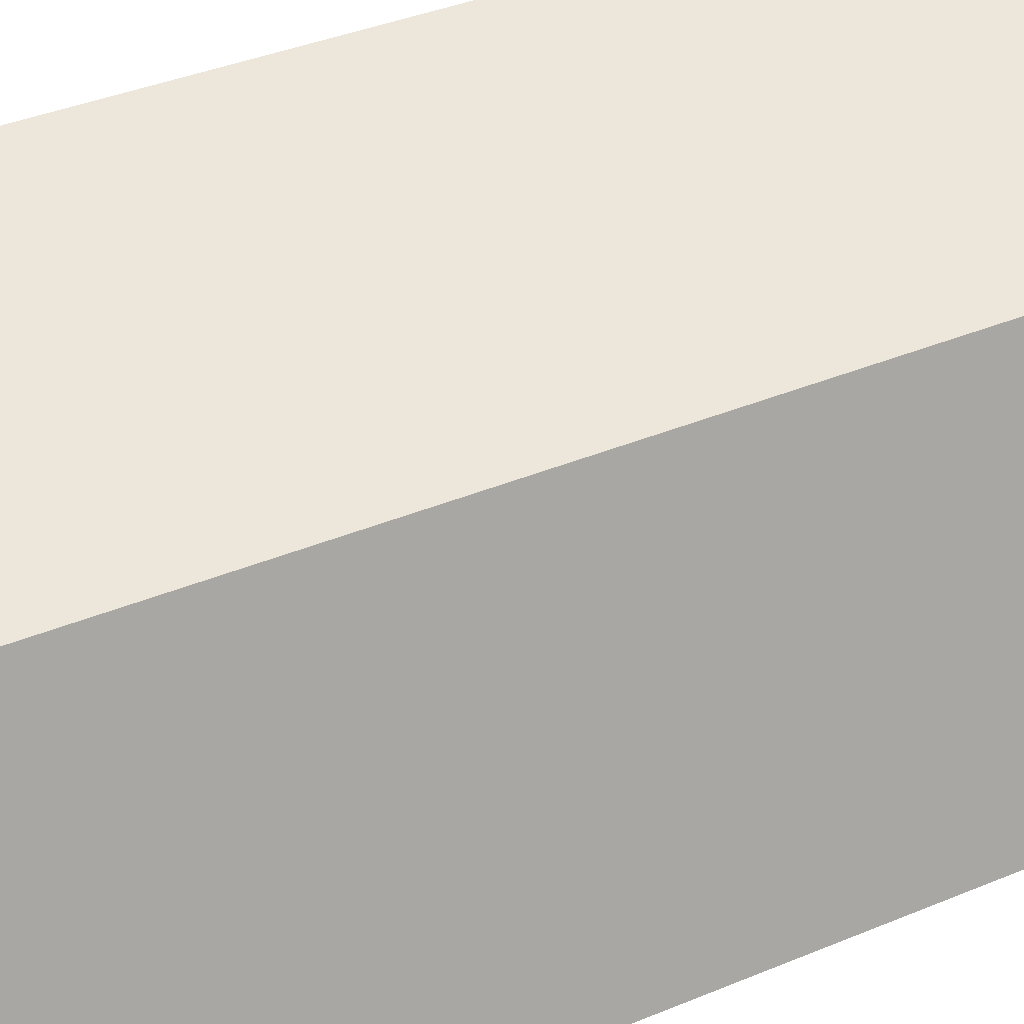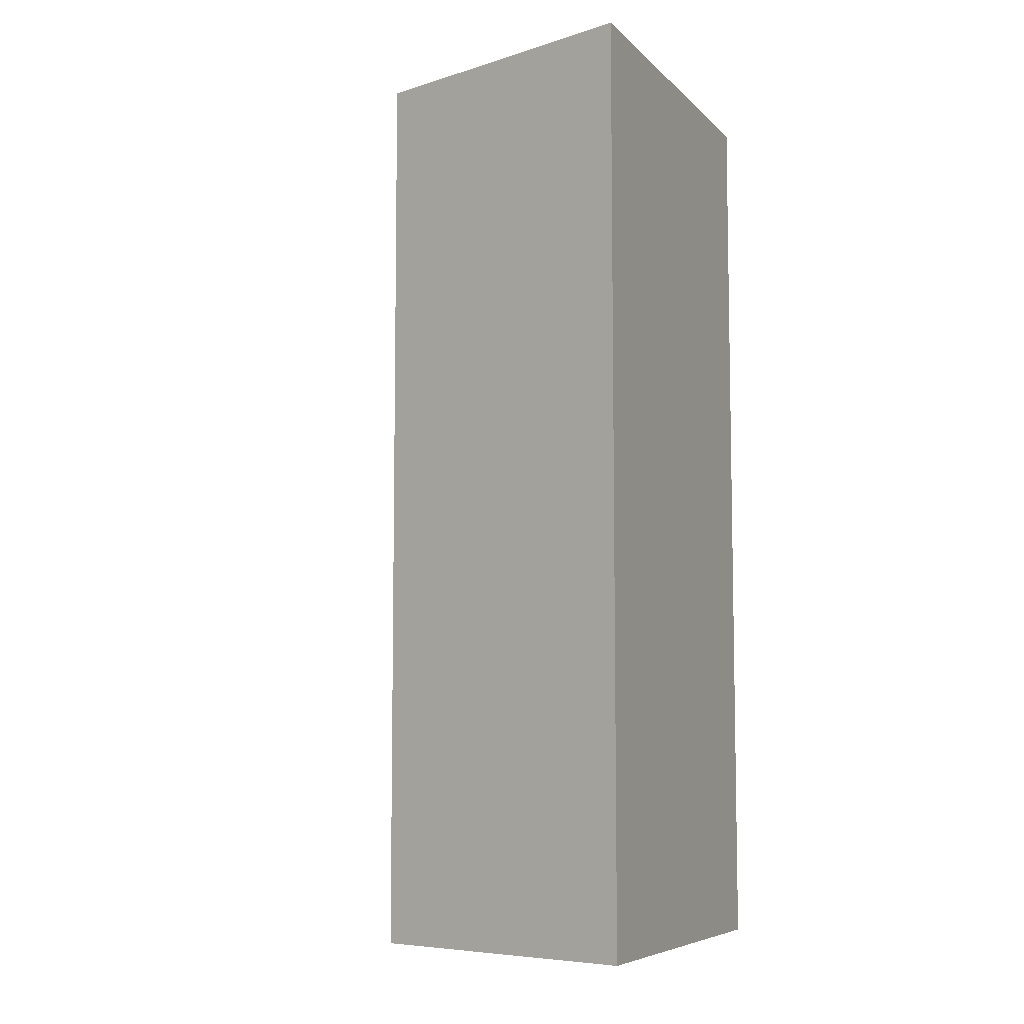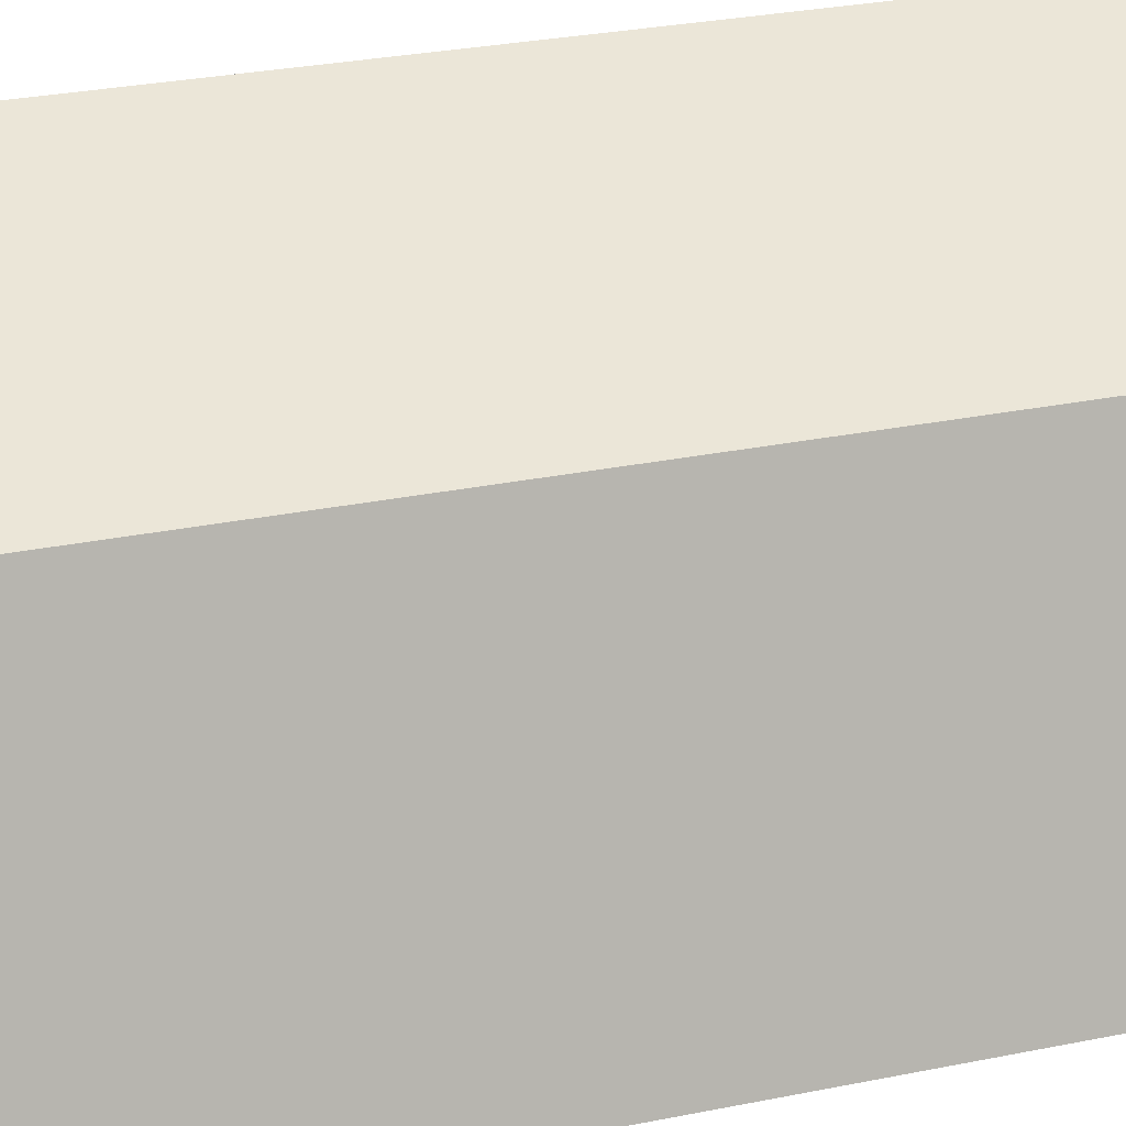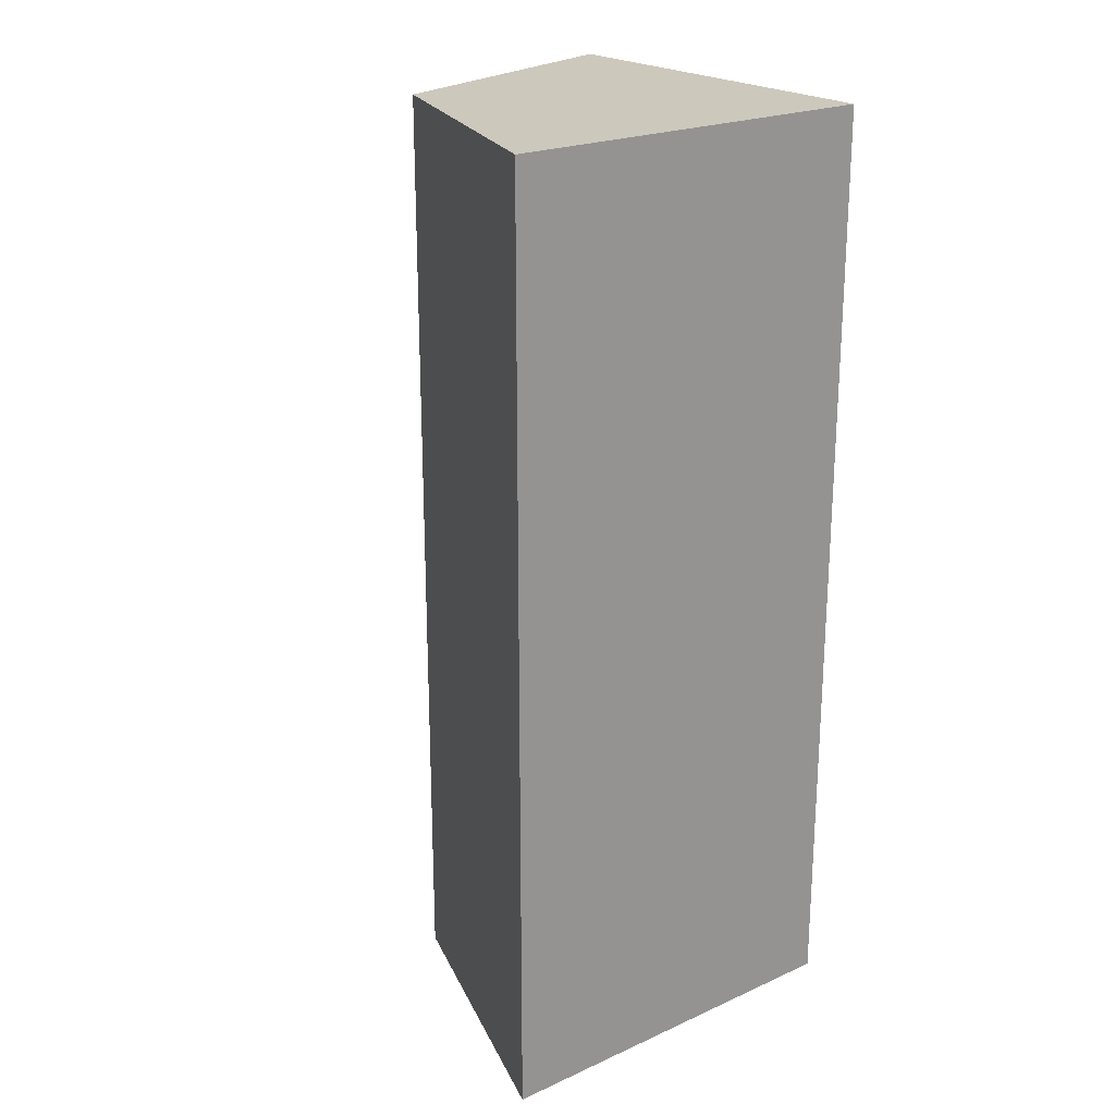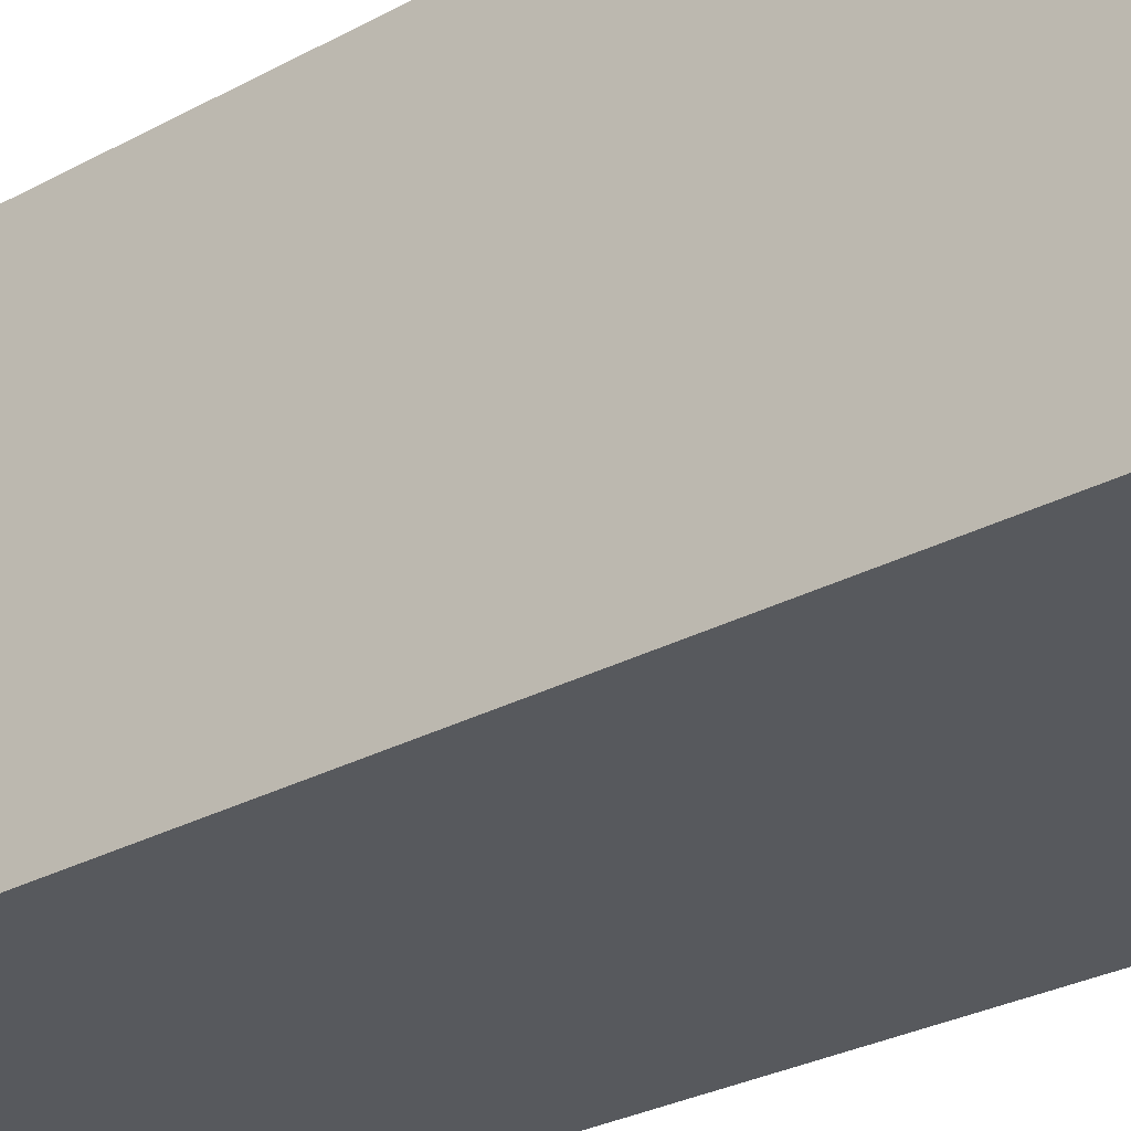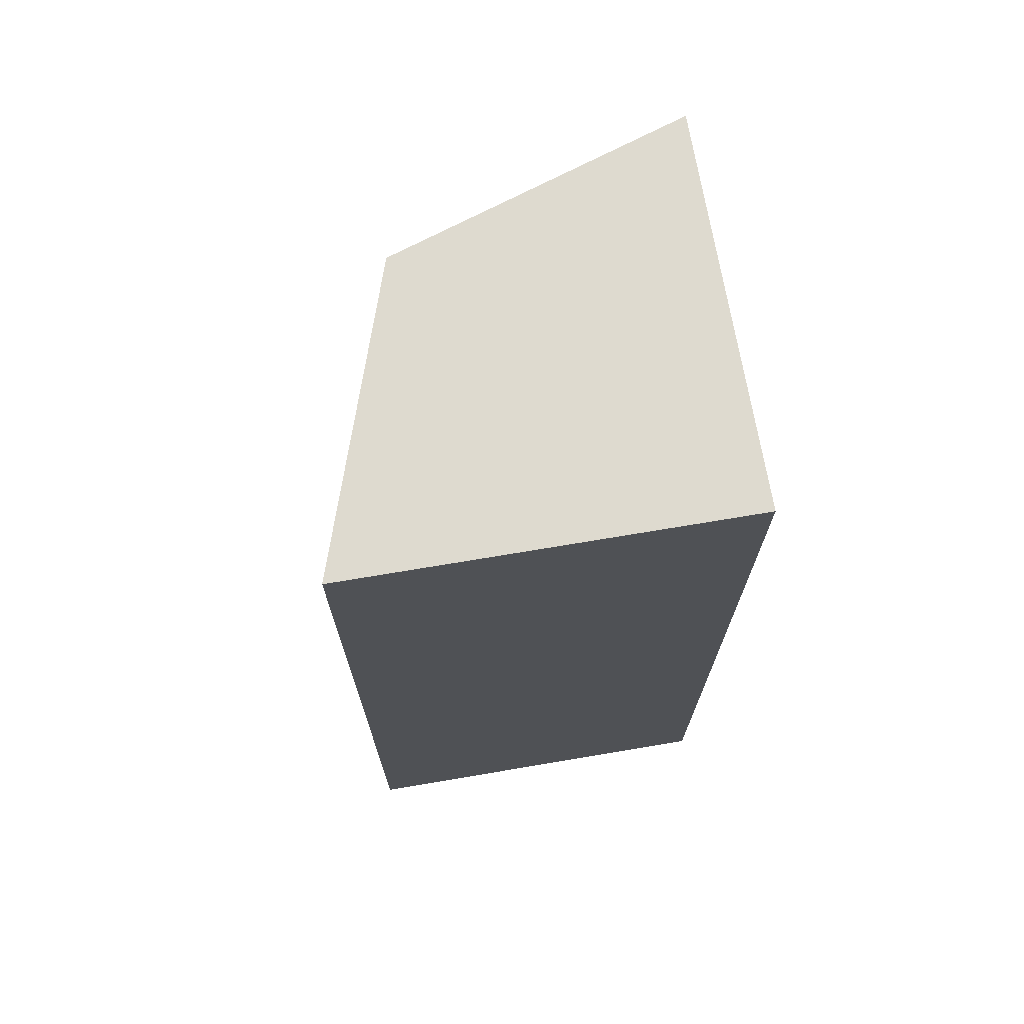
<metadata>
{"format":"obj","ext":"obj","renderer":"f3d","projection":"perspective","resolution":1024,"background":"white","views":[{"elev":35.1,"azim":-119.6,"up":"+Z"},{"elev":-7.1,"azim":23.8,"up":"+Y"},{"elev":27.1,"azim":-107.9,"up":"+Z"},{"elev":22.2,"azim":52.2,"up":"+Y"},{"elev":-29.2,"azim":128.7,"up":"+Z"},{"elev":71.0,"azim":80.4,"up":"+Y"}]}
</metadata>
<code>
o cliff_cornerLarge_stone
v 1.489 0 -1.489
v 0.652 8 -4
v 0.652 0 -4
v 1.489 8 -1.489
v 4 8 -4
v 4 8 -0.652
v 4 0 -4
v 4 0 -0.652
f 1 2 3
f 2 1 4
f 5 4 6
f 4 5 2
f 1 7 8
f 7 1 3
f 6 1 8
f 1 6 4
f 2 7 3
f 7 2 5
f 6 7 5
f 7 6 8

</code>
